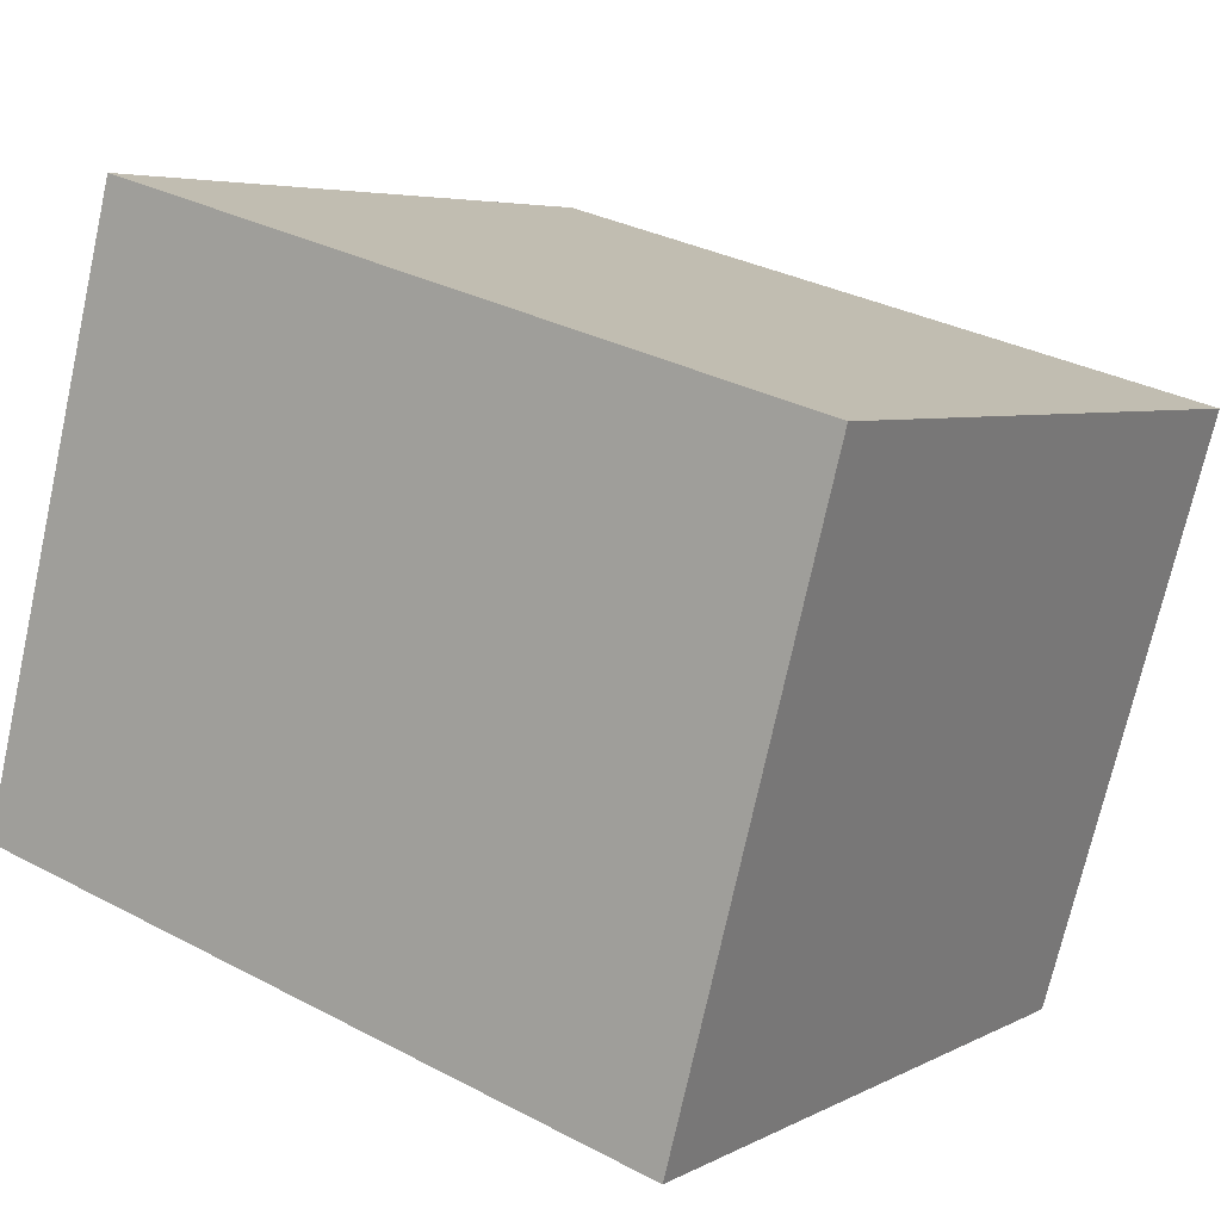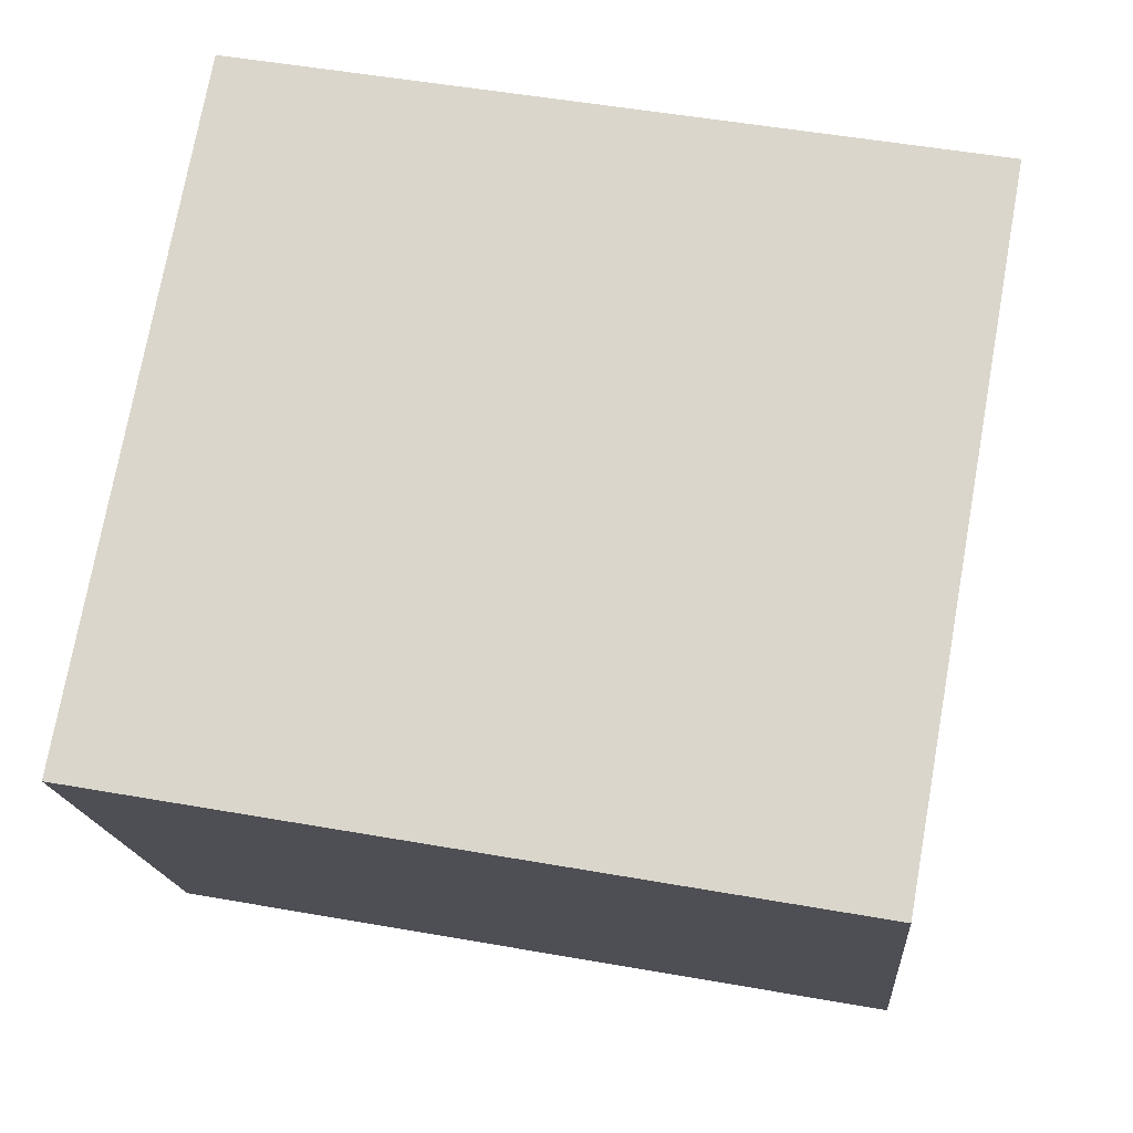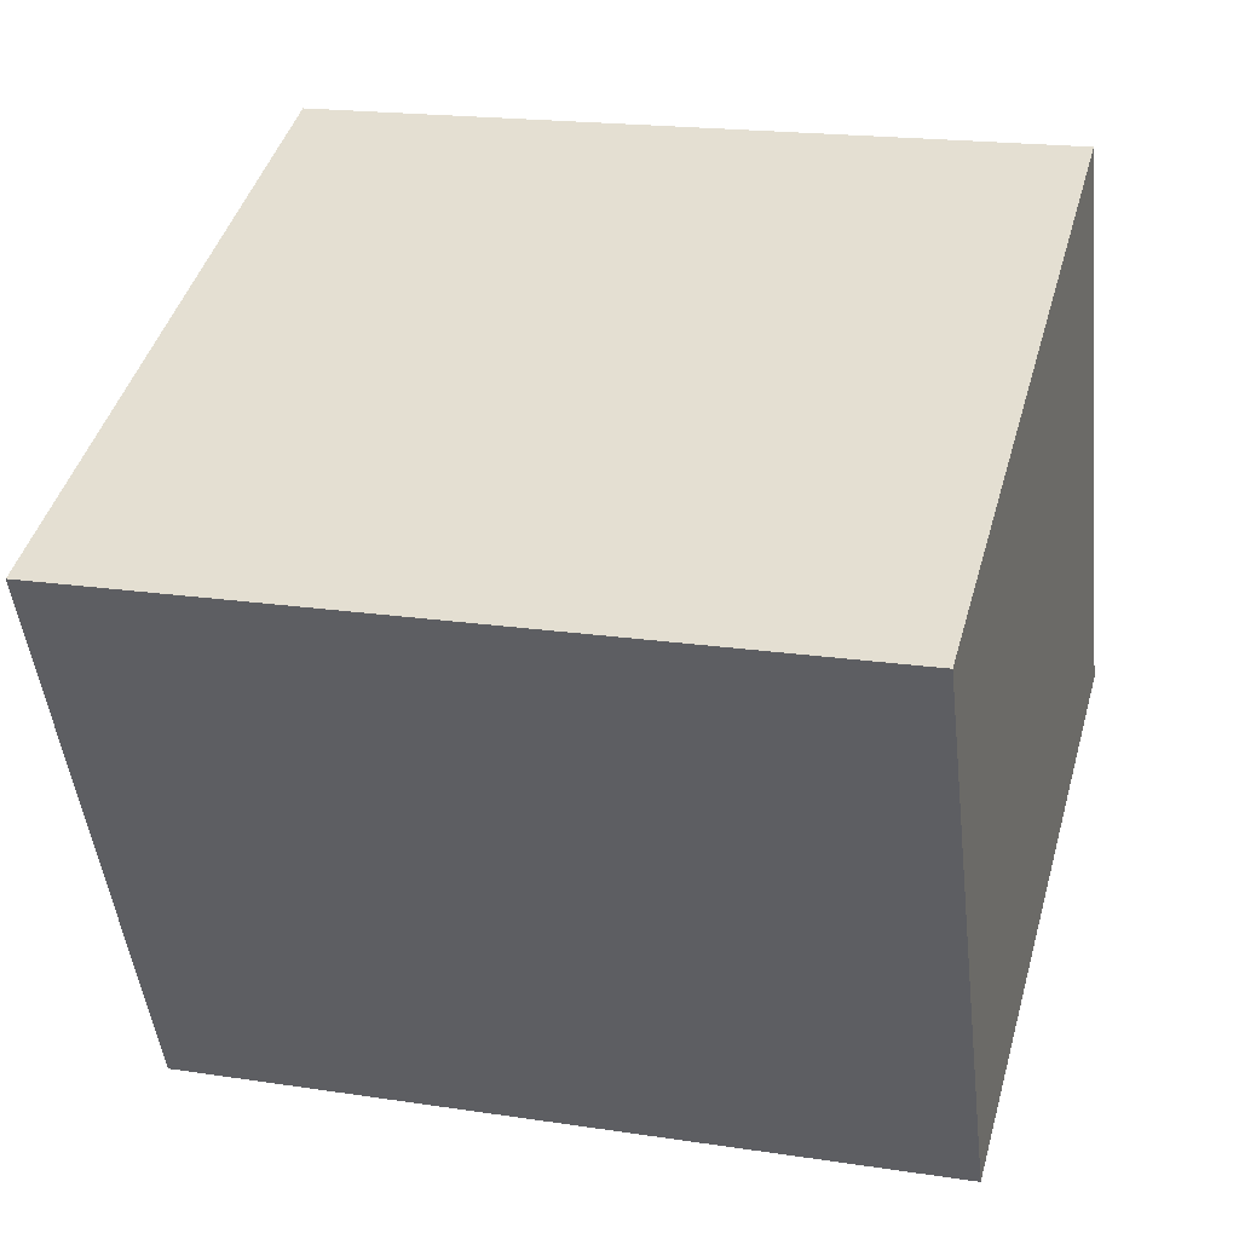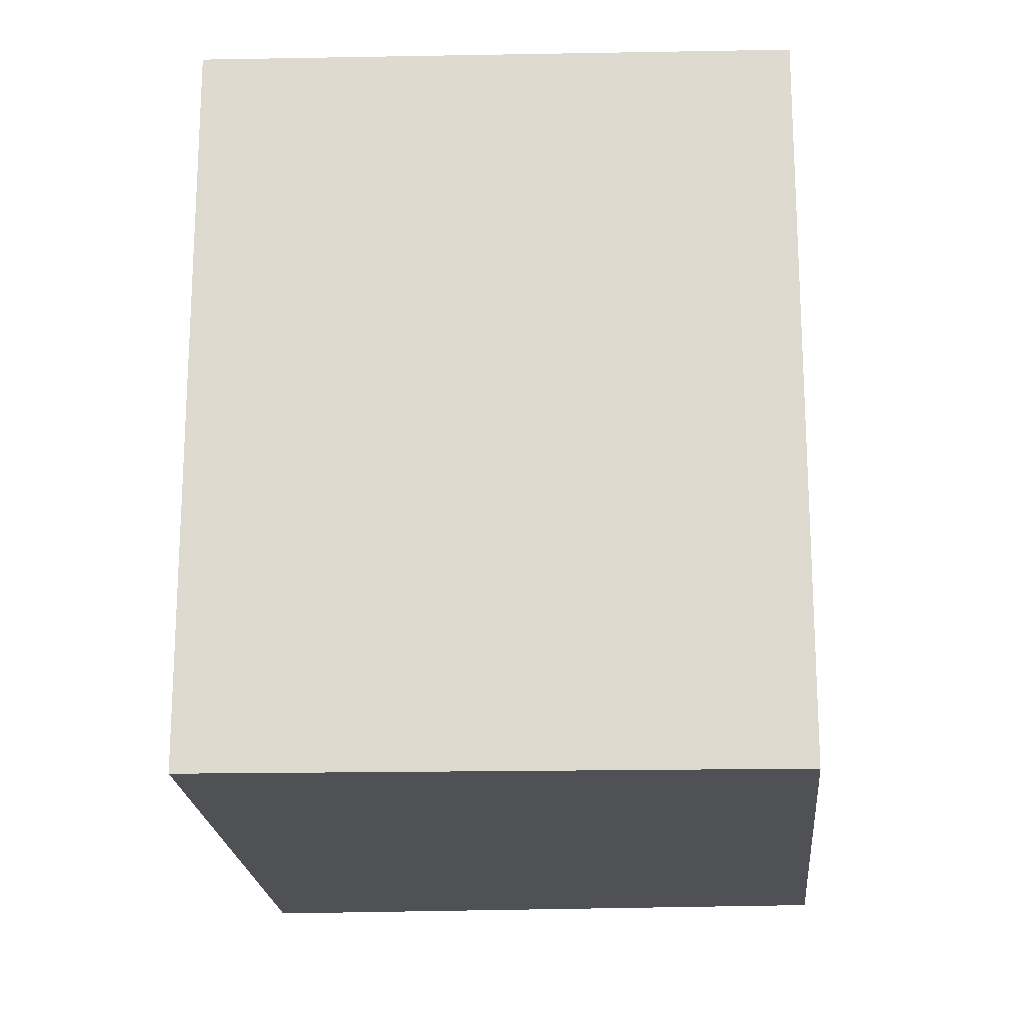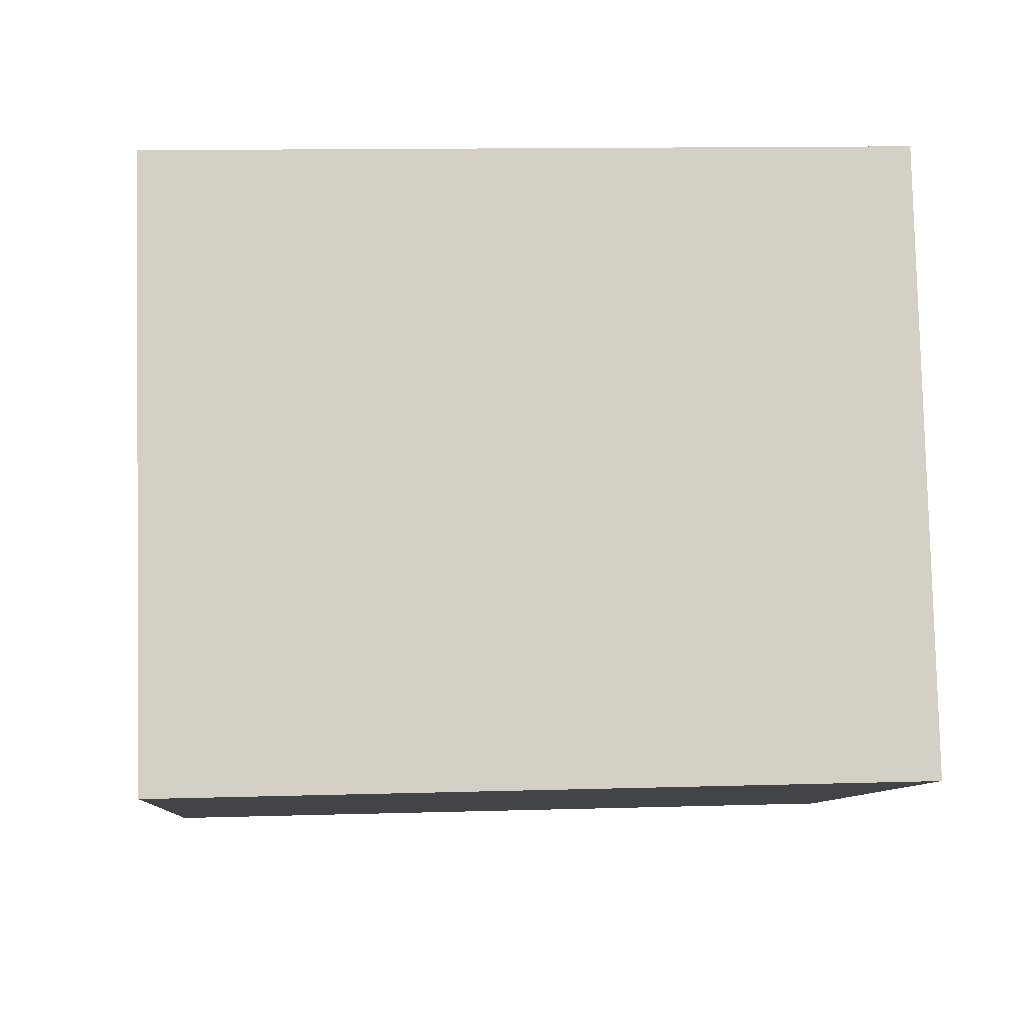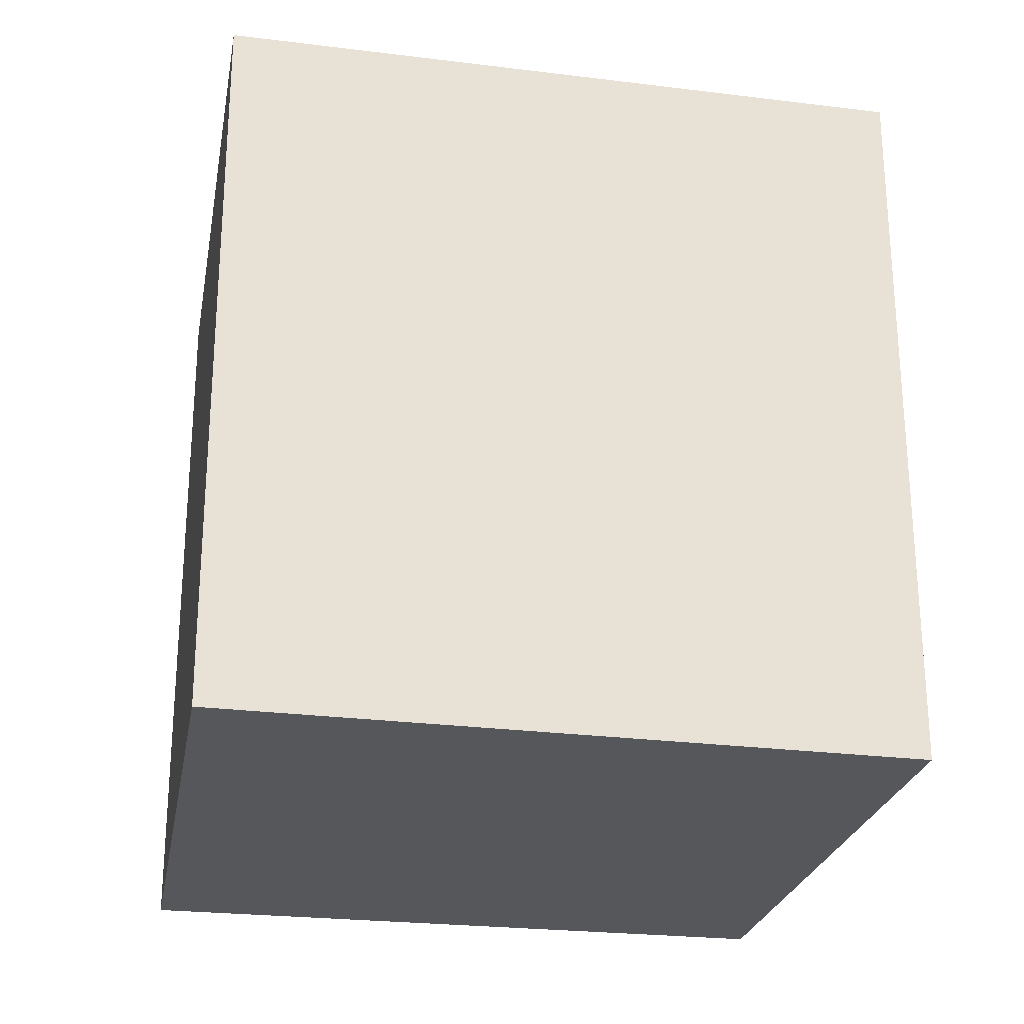
<metadata>
{"format":"obj","ext":"obj","renderer":"f3d","projection":"perspective","resolution":1024,"background":"white","views":[{"elev":31.8,"azim":-53.3,"up":"+Z"},{"elev":50.5,"azim":101.0,"up":"+Z"},{"elev":18.9,"azim":106.1,"up":"+Z"},{"elev":-19.7,"azim":115.9,"up":"+Y"},{"elev":12.4,"azim":-94.0,"up":"+Z"},{"elev":-26.5,"azim":11.1,"up":"+Y"}]}
</metadata>
<code>
v  0.669 2.274 1.748
v  0.565 2.274 -0.214
v  0 2.274 1.392e-16
v  1.841 2.274 -0.699
v  2.64 2.274 0.942
v  1.9 2.274 -0.721
v  2.64 -5.768e-17 0.942
v  1.9 4.415e-17 -0.721
v  0.565 1.31e-17 -0.214
v  0 0 0
v  1.841 4.28e-17 -0.699
v  0.669 -1.07e-16 1.748
g defaultobject
f 1 2 3
f 2 1 4
f 4 1 5
f 4 5 6
f 7 6 5
f 6 7 8
f 8 4 6
f 4 8 2
f 2 8 3
f 3 8 9
f 3 9 10
f 9 8 11
f 10 1 3
f 1 10 12
f 12 5 1
f 5 12 7
f 12 8 7
f 8 12 11
f 11 12 9
f 9 12 10

</code>
